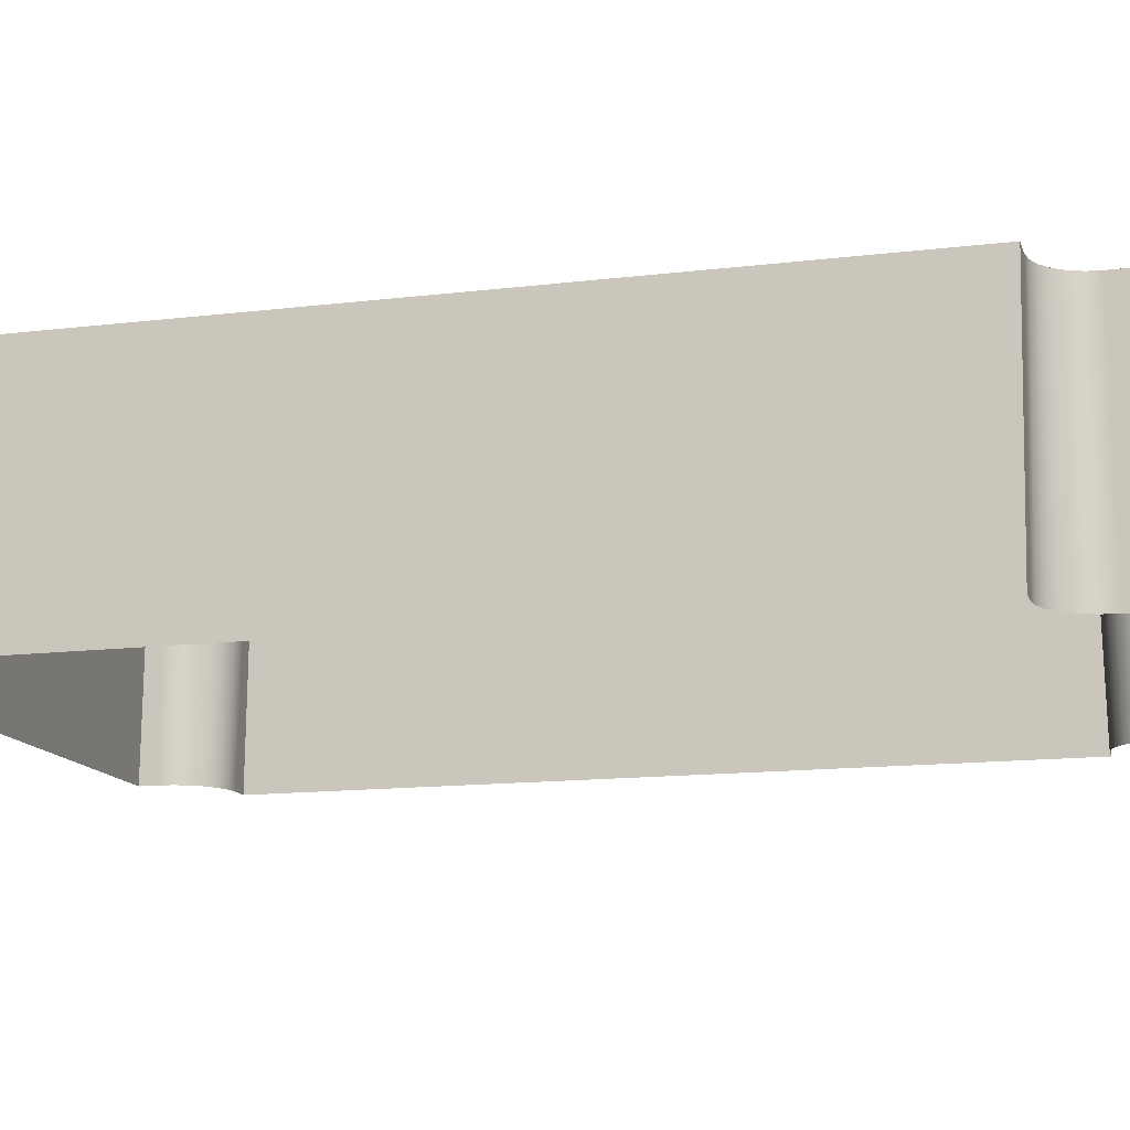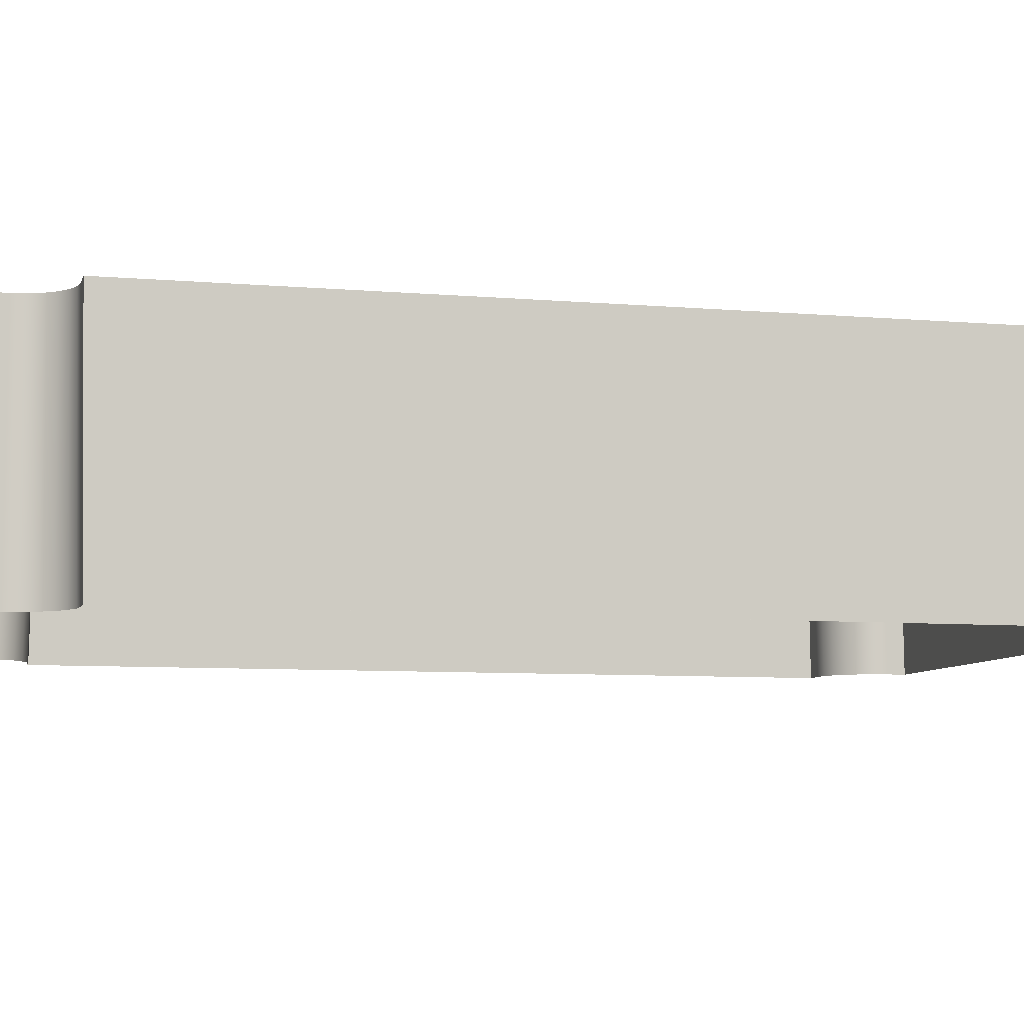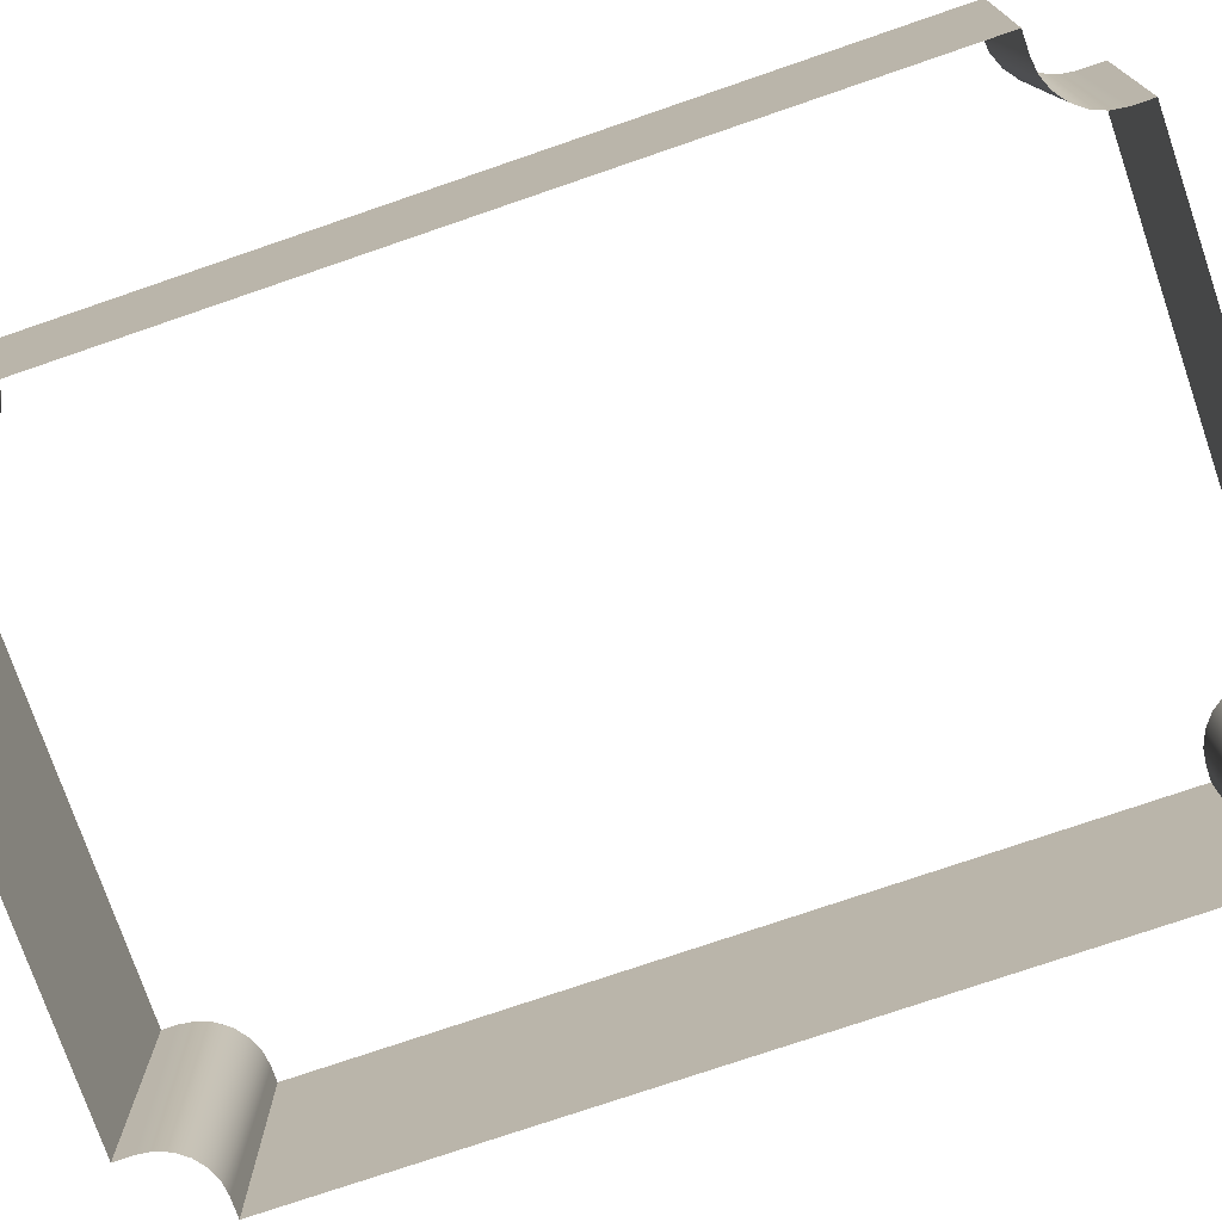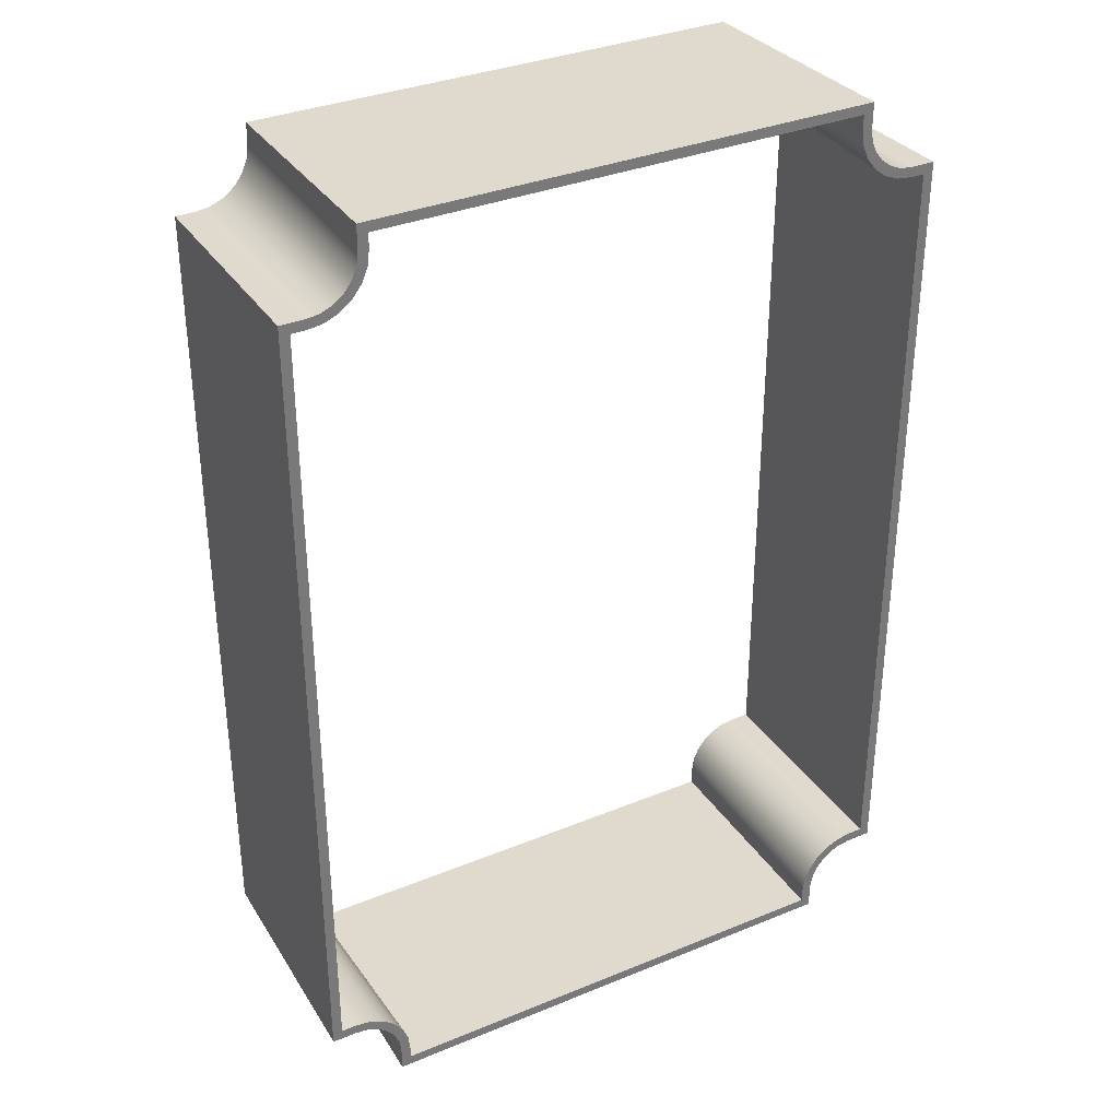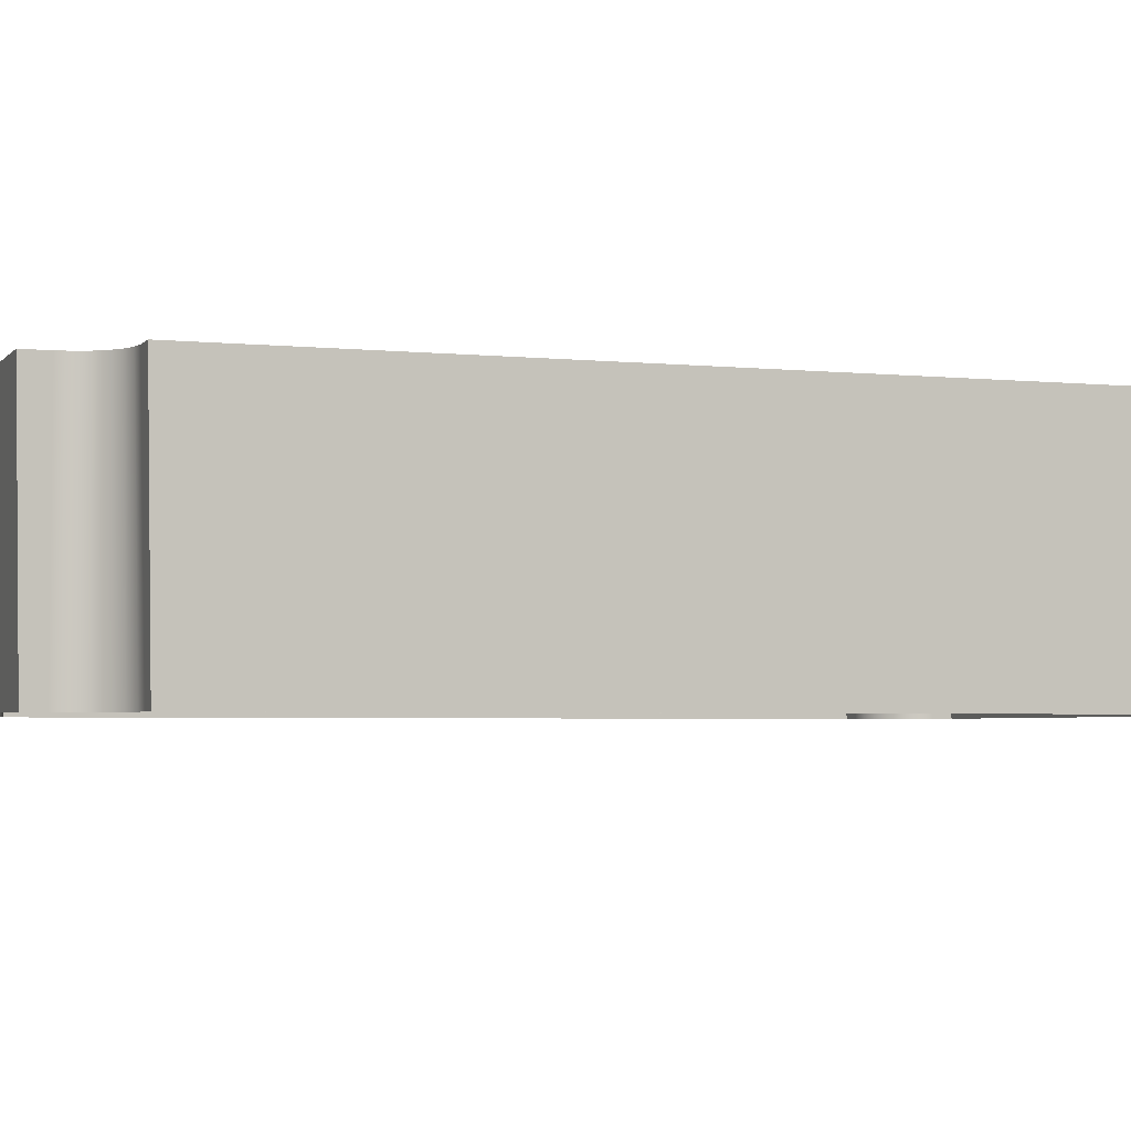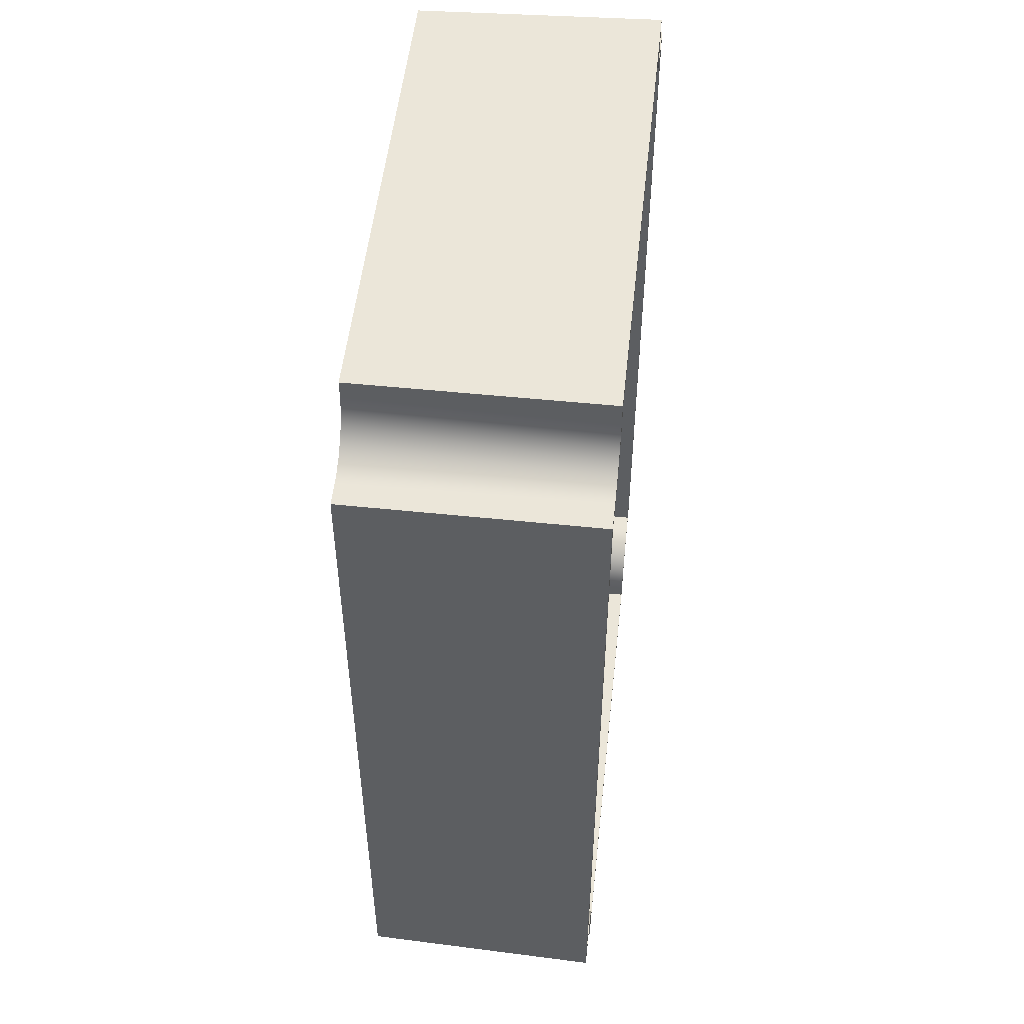
<metadata>
{"format":"obj","ext":"obj","renderer":"f3d","projection":"perspective","resolution":1024,"background":"white","views":[{"elev":-13.6,"azim":105.4,"up":"+Z"},{"elev":-7.4,"azim":75.9,"up":"+Z"},{"elev":-75.6,"azim":108.9,"up":"+Z"},{"elev":34.1,"azim":-29.1,"up":"+Y"},{"elev":-3.4,"azim":-109.8,"up":"+Z"},{"elev":51.8,"azim":-83.8,"up":"+Y"}]}
</metadata>
<code>
v -1.676 2.841 2.453
v -1.78 2.841 2.453
v -1.816 2.877 0.7126
v -1.676 2.877 0.7126
v -1.852 2.914 2.453
v -1.676 2.914 2.453
v -1.676 2.877 0.7126
v -1.816 2.877 0.7126
v -1.852 -0.01261 2.453
v -1.852 2.914 2.453
v -1.816 2.877 0.7126
v -1.816 -0.01261 0.7126
v -1.25 -3.396 2.453
v 2.258 -3.396 2.453
v 2.294 -3.433 0.7126
v -1.286 -3.433 0.7126
v -1.322 -3.293 2.453
v -1.335 -3.201 2.453
v -1.37 -3.116 2.453
v -1.426 -3.043 2.453
v -1.499 -2.986 2.453
v -1.585 -2.951 2.453
v -1.676 -2.939 2.453
v -1.676 -2.903 0.7126
v -1.575 -2.916 0.7126
v -1.481 -2.955 0.7126
v -1.4 -3.017 0.7126
v -1.338 -3.098 0.7126
v -1.299 -3.192 0.7126
v -1.286 -3.293 0.7126
v 2.258 -3.396 2.453
v 2.258 -3.293 2.453
v 2.294 -3.293 0.7126
v 2.294 -3.433 0.7126
v 2.684 -2.866 2.453
v 2.788 -2.866 2.453
v 2.824 -2.903 0.7126
v 2.684 -2.903 0.7126
v 2.684 2.914 2.453
v 2.86 2.914 2.453
v 2.824 2.877 0.7126
v 2.684 2.877 0.7126
v 2.33 3.444 2.453
v 2.33 3.267 2.453
v 2.294 3.267 0.7126
v 2.294 3.407 0.7126
v 2.86 2.914 2.453
v 2.86 -0.01261 2.453
v 2.824 -0.01261 0.7126
v 2.824 2.877 0.7126
v -1.78 2.841 2.453
v -1.78 -0.01261 2.453
v -1.816 -0.01261 0.7126
v -1.816 2.877 0.7126
v 2.33 -3.469 2.453
v -1.322 -3.469 2.453
v -1.286 -3.433 0.7126
v 2.294 -3.433 0.7126
v 2.258 -3.293 2.453
v 2.272 -3.182 2.453
v 2.315 -3.079 2.453
v 2.382 -2.991 2.453
v 2.471 -2.923 2.453
v 2.574 -2.881 2.453
v 2.684 -2.866 2.453
v 2.684 -2.903 0.7126
v 2.583 -2.916 0.7126
v 2.489 -2.955 0.7126
v 2.408 -3.017 0.7126
v 2.346 -3.098 0.7126
v 2.307 -3.192 0.7126
v 2.294 -3.293 0.7126
v -1.676 2.914 2.453
v -1.585 2.926 2.453
v -1.499 2.961 2.453
v -1.426 3.017 2.453
v -1.37 3.091 2.453
v -1.335 3.176 2.453
v -1.322 3.267 2.453
v -1.286 3.267 0.7126
v -1.299 3.166 0.7126
v -1.338 3.072 0.7126
v -1.4 2.992 0.7126
v -1.481 2.93 0.7126
v -1.575 2.891 0.7126
v -1.676 2.877 0.7126
v -1.322 3.267 2.453
v -1.322 3.444 2.453
v -1.286 3.407 0.7126
v -1.286 3.267 0.7126
v 2.86 -0.01261 2.453
v 2.86 -2.939 2.453
v 2.824 -2.903 0.7126
v 2.824 -0.01261 0.7126
v 2.258 3.371 2.453
v -1.25 3.371 2.453
v -1.286 3.407 0.7126
v 2.294 3.407 0.7126
v -1.78 -0.01261 2.453
v -1.78 -2.866 2.453
v -1.816 -2.903 0.7126
v -1.816 -0.01261 0.7126
v 2.258 3.267 2.453
v 2.258 3.371 2.453
v 2.294 3.407 0.7126
v 2.294 3.267 0.7126
v -1.676 -2.866 2.453
v -1.566 -2.881 2.453
v -1.463 -2.923 2.453
v -1.374 -2.991 2.453
v -1.307 -3.079 2.453
v -1.264 -3.182 2.453
v -1.25 -3.293 2.453
v -1.286 -3.293 0.7126
v -1.299 -3.192 0.7126
v -1.338 -3.098 0.7126
v -1.4 -3.017 0.7126
v -1.481 -2.955 0.7126
v -1.575 -2.916 0.7126
v -1.676 -2.903 0.7126
v -1.322 3.444 2.453
v 2.33 3.444 2.453
v 2.294 3.407 0.7126
v -1.286 3.407 0.7126
v 2.684 -2.939 2.453
v 2.592 -2.951 2.453
v 2.507 -2.986 2.453
v 2.434 -3.043 2.453
v 2.378 -3.116 2.453
v 2.342 -3.201 2.453
v 2.33 -3.293 2.453
v 2.294 -3.293 0.7126
v 2.307 -3.192 0.7126
v 2.346 -3.098 0.7126
v 2.408 -3.017 0.7126
v 2.489 -2.955 0.7126
v 2.583 -2.916 0.7126
v 2.684 -2.903 0.7126
v -1.25 3.371 2.453
v -1.25 3.267 2.453
v -1.286 3.267 0.7126
v -1.286 3.407 0.7126
v 2.33 -3.293 2.453
v 2.33 -3.469 2.453
v 2.294 -3.433 0.7126
v 2.294 -3.293 0.7126
v -1.322 -3.469 2.453
v -1.322 -3.293 2.453
v -1.286 -3.293 0.7126
v -1.286 -3.433 0.7126
v 2.788 -2.866 2.453
v 2.788 -0.01261 2.453
v 2.824 -0.01261 0.7126
v 2.824 -2.903 0.7126
v 2.788 -0.01261 2.453
v 2.788 2.841 2.453
v 2.824 2.877 0.7126
v 2.824 -0.01261 0.7126
v 2.788 2.841 2.453
v 2.684 2.841 2.453
v 2.684 2.877 0.7126
v 2.824 2.877 0.7126
v 2.86 -2.939 2.453
v 2.684 -2.939 2.453
v 2.684 -2.903 0.7126
v 2.824 -2.903 0.7126
v -1.25 3.267 2.453
v -1.264 3.157 2.453
v -1.307 3.054 2.453
v -1.374 2.966 2.453
v -1.463 2.898 2.453
v -1.566 2.855 2.453
v -1.676 2.841 2.453
v -1.676 2.877 0.7126
v -1.575 2.891 0.7126
v -1.481 2.93 0.7126
v -1.4 2.992 0.7126
v -1.338 3.072 0.7126
v -1.299 3.166 0.7126
v -1.286 3.267 0.7126
v -1.676 -2.939 2.453
v -1.852 -2.939 2.453
v -1.816 -2.903 0.7126
v -1.676 -2.903 0.7126
v 2.258 -3.293 2.453
v 2.258 -3.396 2.453
v -1.25 -3.396 2.453
v -1.25 -3.293 2.453
v -1.264 -3.182 2.453
v -1.307 -3.079 2.453
v -1.374 -2.991 2.453
v -1.463 -2.923 2.453
v -1.566 -2.881 2.453
v -1.676 -2.866 2.453
v -1.78 -2.866 2.453
v -1.78 -0.01261 2.453
v -1.78 2.841 2.453
v -1.676 2.841 2.453
v -1.566 2.855 2.453
v -1.463 2.898 2.453
v -1.374 2.966 2.453
v -1.307 3.054 2.453
v -1.264 3.157 2.453
v -1.25 3.267 2.453
v -1.25 3.371 2.453
v 2.258 3.371 2.453
v 2.258 3.267 2.453
v 2.272 3.157 2.453
v 2.315 3.054 2.453
v 2.382 2.966 2.453
v 2.471 2.898 2.453
v 2.574 2.855 2.453
v 2.684 2.841 2.453
v 2.788 2.841 2.453
v 2.788 -0.01261 2.453
v 2.788 -2.866 2.453
v 2.684 -2.866 2.453
v 2.574 -2.881 2.453
v 2.471 -2.923 2.453
v 2.382 -2.991 2.453
v 2.315 -3.079 2.453
v 2.272 -3.182 2.453
v 2.33 -3.469 2.453
v 2.33 -3.293 2.453
v 2.342 -3.201 2.453
v 2.378 -3.116 2.453
v 2.434 -3.043 2.453
v 2.507 -2.986 2.453
v 2.592 -2.951 2.453
v 2.684 -2.939 2.453
v 2.86 -2.939 2.453
v 2.86 -0.01261 2.453
v 2.86 2.914 2.453
v 2.684 2.914 2.453
v 2.592 2.926 2.453
v 2.507 2.961 2.453
v 2.434 3.017 2.453
v 2.378 3.091 2.453
v 2.342 3.176 2.453
v 2.33 3.267 2.453
v 2.33 3.444 2.453
v -1.322 3.444 2.453
v -1.322 3.267 2.453
v -1.335 3.176 2.453
v -1.37 3.091 2.453
v -1.426 3.017 2.453
v -1.499 2.961 2.453
v -1.585 2.926 2.453
v -1.676 2.914 2.453
v -1.852 2.914 2.453
v -1.852 -0.01261 2.453
v -1.852 -2.939 2.453
v -1.676 -2.939 2.453
v -1.585 -2.951 2.453
v -1.499 -2.986 2.453
v -1.426 -3.043 2.453
v -1.37 -3.116 2.453
v -1.335 -3.201 2.453
v -1.322 -3.293 2.453
v -1.322 -3.469 2.453
v -1.25 -3.293 2.453
v -1.25 -3.396 2.453
v -1.286 -3.433 0.7126
v -1.286 -3.293 0.7126
v -1.78 -2.866 2.453
v -1.676 -2.866 2.453
v -1.676 -2.903 0.7126
v -1.816 -2.903 0.7126
v -1.852 -2.939 2.453
v -1.852 -0.01261 2.453
v -1.816 -0.01261 0.7126
v -1.816 -2.903 0.7126
v 2.33 3.267 2.453
v 2.342 3.176 2.453
v 2.378 3.091 2.453
v 2.434 3.017 2.453
v 2.507 2.961 2.453
v 2.592 2.926 2.453
v 2.684 2.914 2.453
v 2.684 2.877 0.7126
v 2.583 2.891 0.7126
v 2.489 2.93 0.7126
v 2.408 2.992 0.7126
v 2.346 3.072 0.7126
v 2.307 3.166 0.7126
v 2.294 3.267 0.7126
v 2.684 2.841 2.453
v 2.574 2.855 2.453
v 2.471 2.898 2.453
v 2.382 2.966 2.453
v 2.315 3.054 2.453
v 2.272 3.157 2.453
v 2.258 3.267 2.453
v 2.294 3.267 0.7126
v 2.307 3.166 0.7126
v 2.346 3.072 0.7126
v 2.408 2.992 0.7126
v 2.489 2.93 0.7126
v 2.583 2.891 0.7126
v 2.684 2.877 0.7126
f 1 2 4
f 4 2 3
f 5 6 8
f 8 6 7
f 10 11 9
f 9 11 12
f 13 14 16
f 16 14 15
f 30 17 29
f 29 17 18
f 29 18 28
f 28 18 19
f 28 19 27
f 27 19 20
f 27 20 26
f 26 20 21
f 26 21 25
f 25 21 22
f 25 22 24
f 24 22 23
f 32 33 31
f 31 33 34
f 35 36 38
f 38 36 37
f 40 41 39
f 39 41 42
f 43 44 46
f 46 44 45
f 47 48 50
f 50 48 49
f 52 53 51
f 51 53 54
f 55 56 58
f 58 56 57
f 72 59 71
f 71 59 60
f 71 60 70
f 70 60 61
f 70 61 69
f 69 61 62
f 69 62 68
f 68 62 63
f 68 63 67
f 67 63 64
f 67 64 66
f 66 64 65
f 86 73 85
f 85 73 74
f 85 74 84
f 84 74 75
f 84 75 83
f 83 75 76
f 83 76 82
f 82 76 77
f 82 77 81
f 81 77 78
f 81 78 80
f 80 78 79
f 88 89 87
f 87 89 90
f 92 93 91
f 91 93 94
f 95 96 98
f 98 96 97
f 99 100 102
f 102 100 101
f 103 104 106
f 106 104 105
f 120 107 119
f 119 107 108
f 119 108 118
f 118 108 109
f 118 109 117
f 117 109 110
f 117 110 116
f 116 110 111
f 116 111 115
f 115 111 112
f 115 112 114
f 114 112 113
f 121 122 124
f 124 122 123
f 138 125 137
f 137 125 126
f 137 126 136
f 136 126 127
f 136 127 135
f 135 127 128
f 135 128 134
f 134 128 129
f 134 129 133
f 133 129 130
f 133 130 132
f 132 130 131
f 140 141 139
f 139 141 142
f 144 145 143
f 143 145 146
f 147 148 150
f 150 148 149
f 152 153 151
f 151 153 154
f 155 156 158
f 158 156 157
f 160 161 159
f 159 161 162
f 163 164 166
f 166 164 165
f 180 167 179
f 179 167 168
f 179 168 178
f 178 168 169
f 178 169 177
f 177 169 170
f 177 170 176
f 176 170 171
f 176 171 175
f 175 171 172
f 175 172 174
f 174 172 173
f 182 183 181
f 181 183 184
f 222 185 224
f 224 185 186
f 224 186 223
f 223 186 187
f 223 187 260
f 260 187 259
f 259 187 188
f 259 188 189
f 259 189 258
f 258 189 190
f 258 190 257
f 257 190 191
f 257 191 256
f 256 191 192
f 256 192 255
f 255 192 193
f 255 193 254
f 254 193 194
f 254 194 253
f 253 194 195
f 253 195 252
f 252 195 251
f 251 195 196
f 251 196 197
f 198 249 197
f 197 249 250
f 197 250 251
f 249 198 248
f 248 198 199
f 248 199 247
f 247 199 200
f 247 200 246
f 246 200 201
f 246 201 245
f 245 201 202
f 245 202 244
f 244 202 203
f 244 203 243
f 243 203 204
f 243 204 205
f 243 205 242
f 242 205 206
f 242 206 241
f 241 206 240
f 240 206 207
f 240 207 208
f 240 208 239
f 239 208 209
f 239 209 238
f 238 209 210
f 238 210 237
f 237 210 211
f 237 211 236
f 236 211 212
f 236 212 235
f 235 212 213
f 235 213 234
f 234 213 214
f 234 214 233
f 233 214 232
f 232 214 215
f 232 215 216
f 217 230 216
f 216 230 231
f 216 231 232
f 230 217 229
f 229 217 218
f 229 218 228
f 228 218 219
f 228 219 227
f 227 219 220
f 227 220 226
f 226 220 221
f 226 221 225
f 225 221 222
f 225 222 224
f 261 262 264
f 264 262 263
f 266 267 265
f 265 267 268
f 269 270 272
f 272 270 271
f 286 273 285
f 285 273 274
f 285 274 284
f 284 274 275
f 284 275 283
f 283 275 276
f 283 276 282
f 282 276 277
f 282 277 281
f 281 277 278
f 281 278 280
f 280 278 279
f 300 287 299
f 299 287 288
f 299 288 298
f 298 288 289
f 298 289 297
f 297 289 290
f 297 290 296
f 296 290 291
f 296 291 295
f 295 291 292
f 295 292 294
f 294 292 293

</code>
